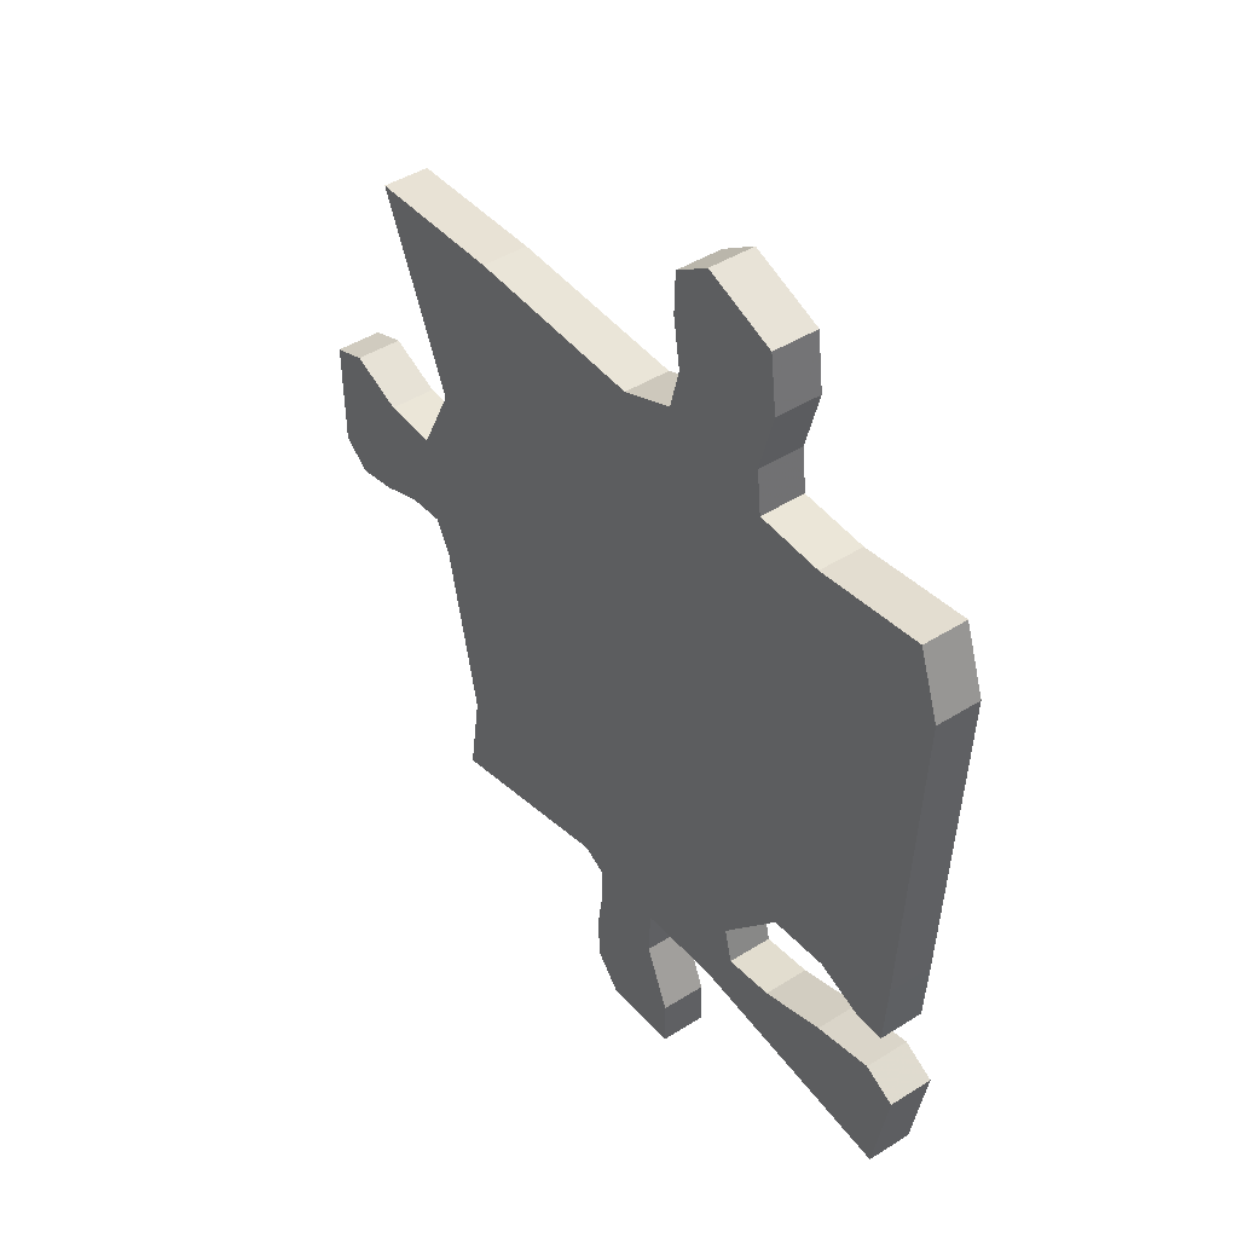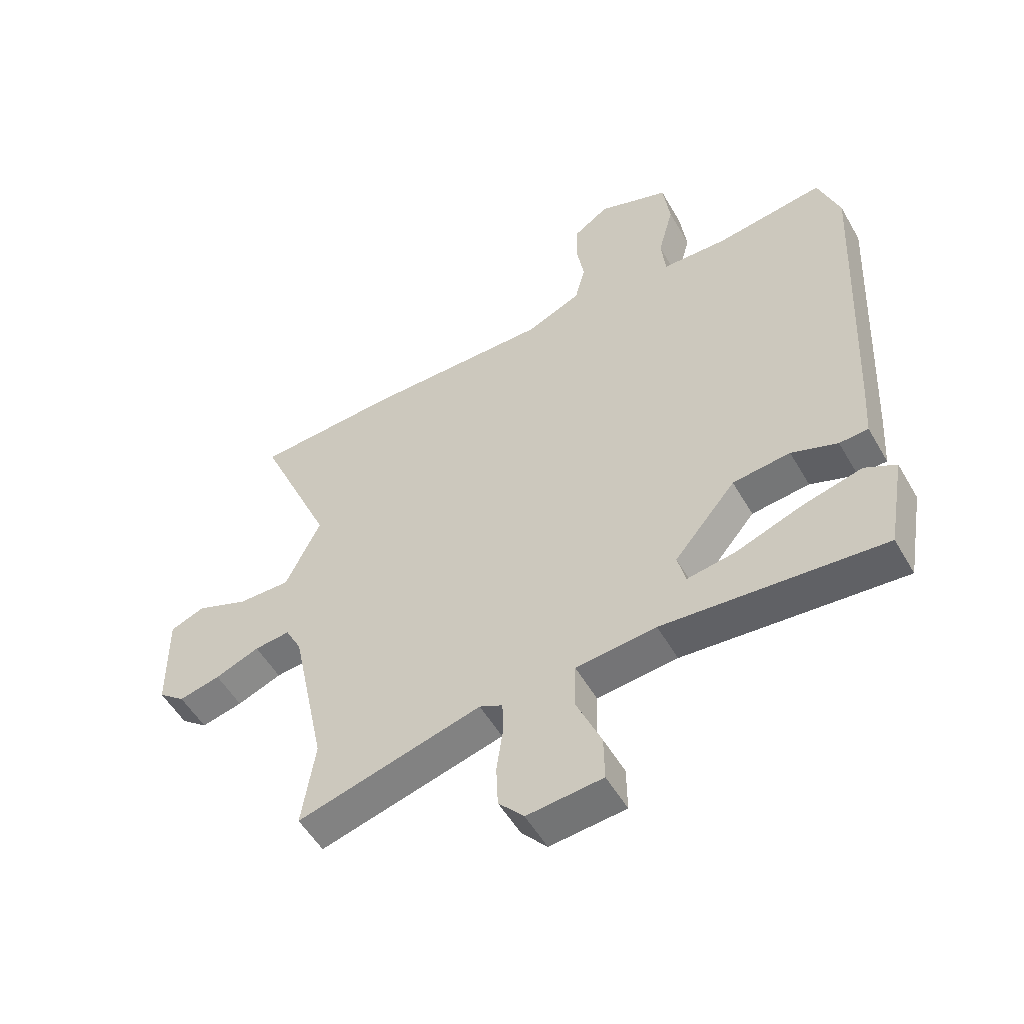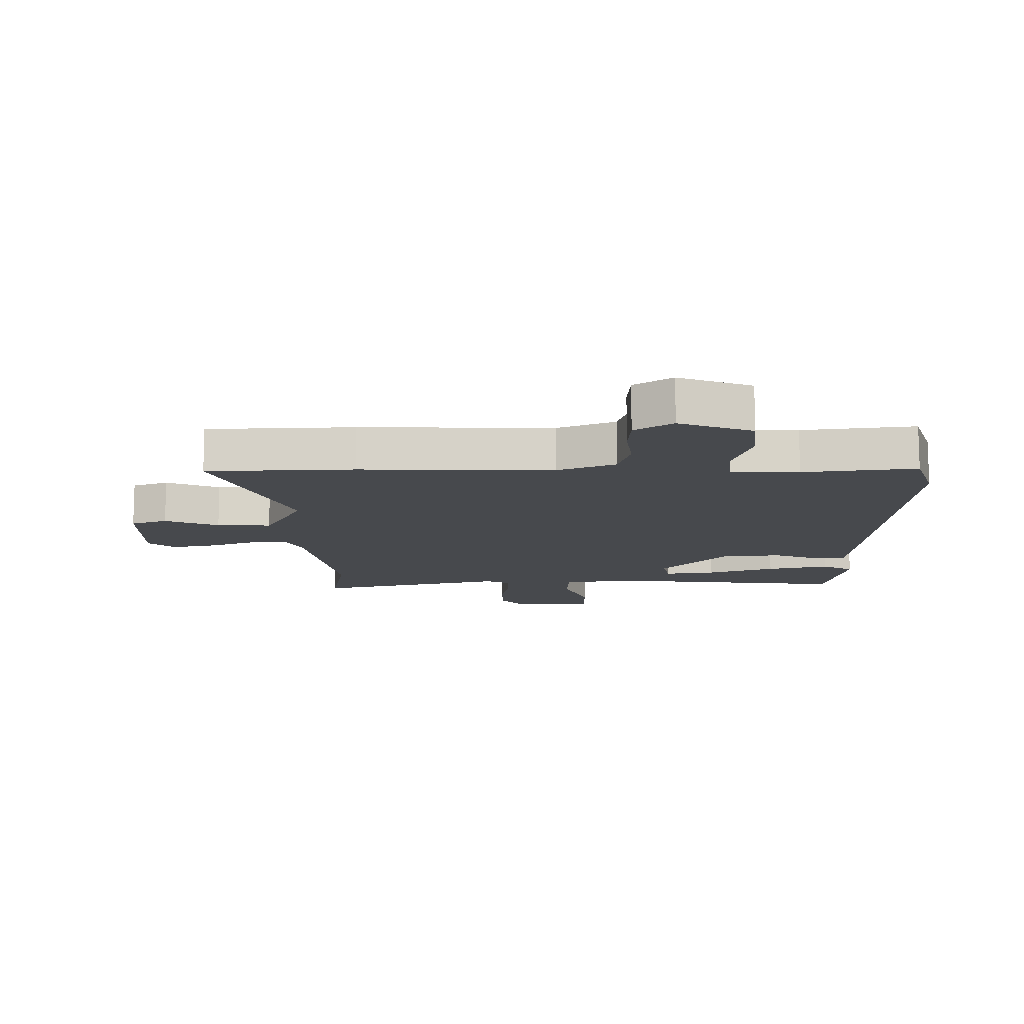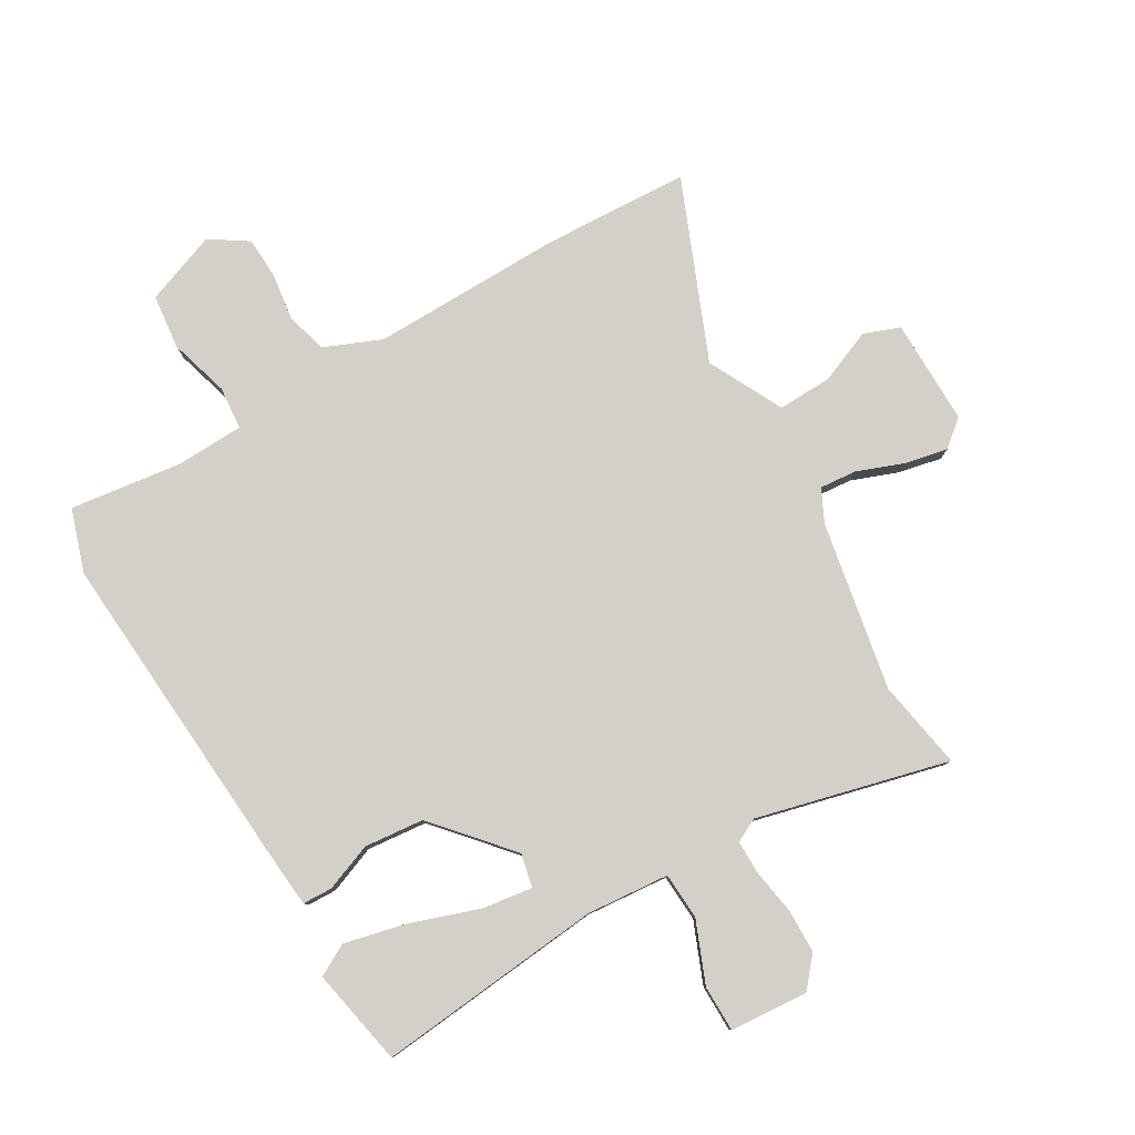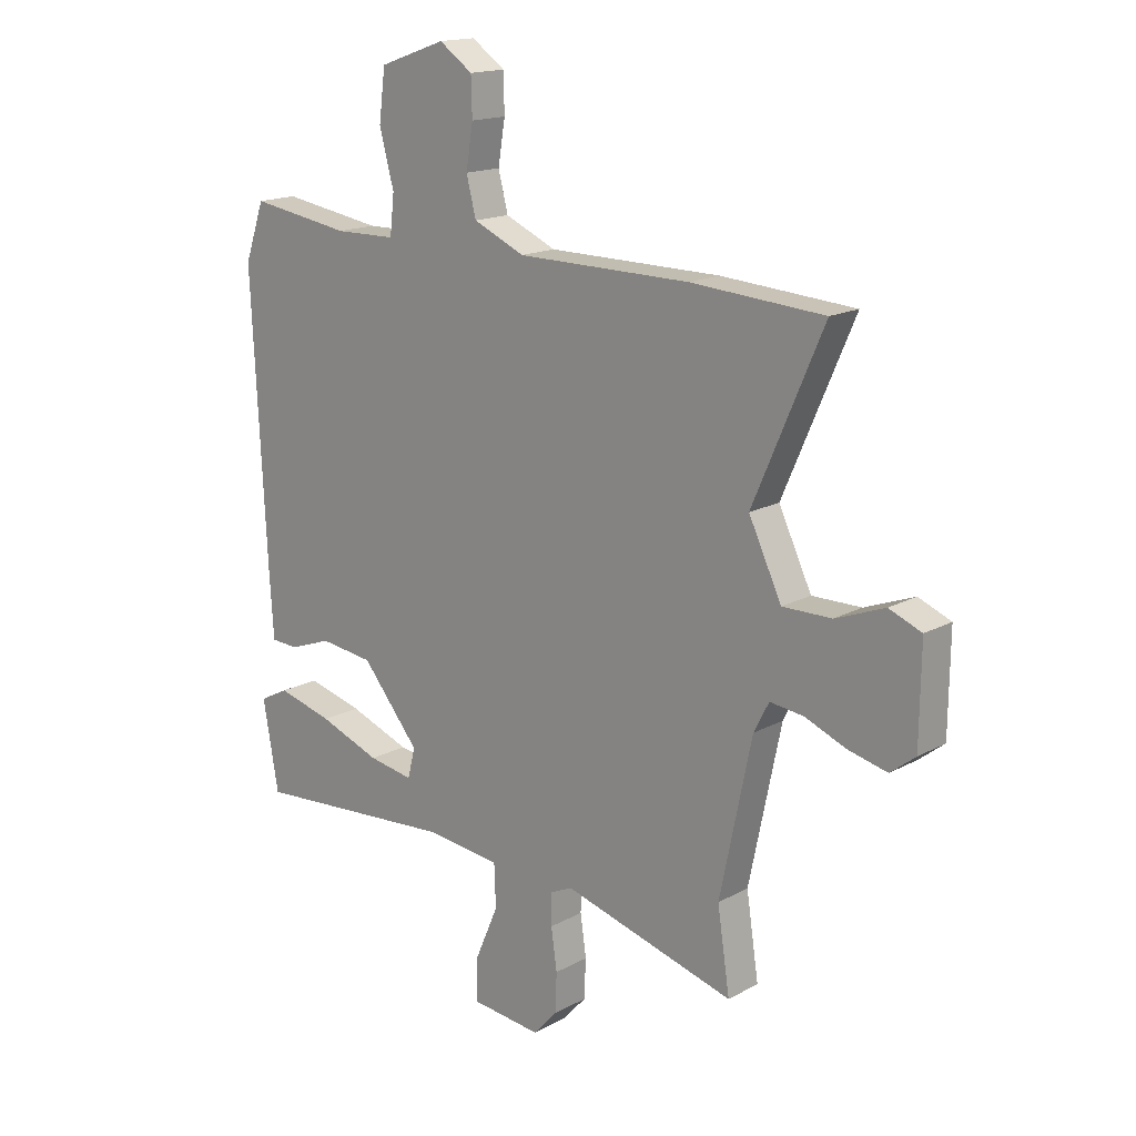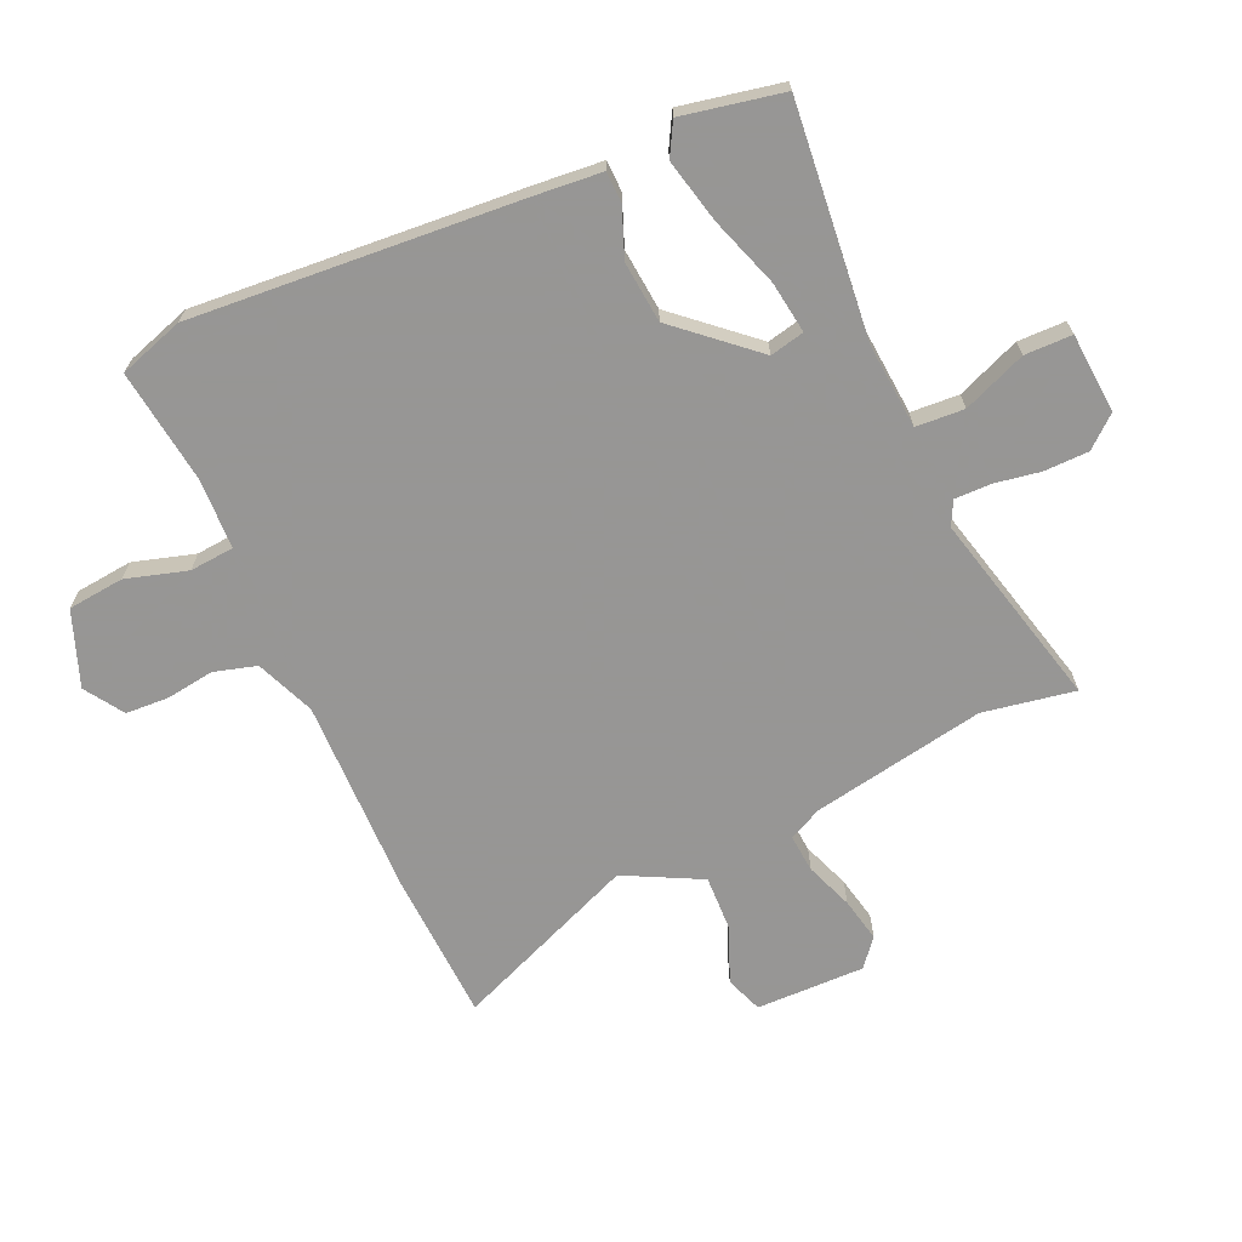
<metadata>
{"format":"obj","ext":"obj","renderer":"f3d","projection":"perspective","resolution":1024,"background":"white","views":[{"elev":45.3,"azim":54.1,"up":"+Z"},{"elev":-52.9,"azim":29.3,"up":"+Z"},{"elev":-12.2,"azim":-1.2,"up":"+Y"},{"elev":80.0,"azim":148.4,"up":"+Y"},{"elev":16.4,"azim":-137.9,"up":"+Z"},{"elev":-67.8,"azim":112.7,"up":"+Y"}]}
</metadata>
<code>
v 0.489 0.07 0.531
v 0.526 0.07 0.426
v 0.499 0.07 -0.112
v 0.492 0.07 -0.221
v 0.442 0.07 -0.224
v 0.362 0.07 -0.195
v 0.262 0.07 -0.207
v 0.155 0.07 -0.335
v 0.169 0.07 -0.391
v 0.253 0.07 -0.377
v 0.367 0.07 -0.335
v 0.471 0.07 -0.308
v 0.525 0.07 -0.336
v 0.496 0.07 -0.501
v 0.114 0.07 -0.472
v -0.025 0.07 -0.487
v -0.028 0.07 -0.566
v 0.016 0.07 -0.668
v 0.017 0.07 -0.746
v -0.114 0.07 -0.759
v -0.158 0.07 -0.71
v -0.161 0.07 -0.637
v -0.15 0.07 -0.561
v -0.151 0.07 -0.502
v -0.191 0.07 -0.483
v -0.511 0.07 -0.571
v -0.488 0.07 -0.42
v -0.547 0.07 -0.137
v -0.575 0.07 -0.083
v -0.637 0.07 -0.09
v -0.714 0.07 -0.121
v -0.786 0.07 -0.138
v -0.832 0.07 -0.102
v -0.834 0.07 0.076
v -0.774 0.07 0.1
v -0.683 0.07 0.065
v -0.592 0.07 0.064
v -0.531 0.07 0.191
v -0.661 0.07 0.489
v -0.415 0.07 0.506
v -0.093 0.07 0.508
v 0.002 0.07 0.55
v 0.02 0.07 0.62
v 0.007 0.07 0.699
v 0.009 0.07 0.769
v 0.071 0.07 0.812
v 0.194 0.07 0.769
v 0.206 0.07 0.677
v 0.179 0.07 0.576
v 0.187 0.07 0.504
v 0.301 0.07 0.502
v 0.489 0 0.531
v 0.526 0 0.426
v 0.499 0 -0.112
v 0.492 0 -0.221
v 0.442 0 -0.224
v 0.362 0 -0.195
v 0.262 0 -0.207
v 0.155 0 -0.335
v 0.169 0 -0.391
v 0.253 0 -0.377
v 0.367 0 -0.335
v 0.471 0 -0.308
v 0.525 0 -0.336
v 0.496 0 -0.501
v 0.114 0 -0.472
v -0.025 0 -0.487
v -0.028 0 -0.566
v 0.016 0 -0.668
v 0.017 0 -0.746
v -0.114 0 -0.759
v -0.158 0 -0.71
v -0.161 0 -0.637
v -0.15 0 -0.561
v -0.151 0 -0.502
v -0.191 0 -0.483
v -0.511 0 -0.571
v -0.488 0 -0.42
v -0.547 0 -0.137
v -0.575 0 -0.083
v -0.637 0 -0.09
v -0.714 0 -0.121
v -0.786 0 -0.138
v -0.832 0 -0.102
v -0.834 0 0.076
v -0.774 0 0.1
v -0.683 0 0.065
v -0.592 0 0.064
v -0.531 0 0.191
v -0.661 0 0.489
v -0.415 0 0.506
v -0.093 0 0.508
v 0.002 0 0.55
v 0.02 0 0.62
v 0.007 0 0.699
v 0.009 0 0.769
v 0.071 0 0.812
v 0.194 0 0.769
v 0.206 0 0.677
v 0.179 0 0.576
v 0.187 0 0.504
v 0.301 0 0.502
f 47 48 49
f 46 47 49
f 45 46 49
f 44 45 49
f 43 44 49
f 42 43 49 50
f 41 42 50
f 41 50 51
f 40 41 51
f 39 40 51
f 38 39 51
f 34 35 36
f 33 34 36
f 32 33 36
f 31 32 36
f 30 31 36
f 29 30 36 37
f 1 2 3
f 51 1 3
f 38 51 3
f 37 38 3
f 29 37 3
f 28 29 3
f 21 22 23
f 20 21 23
f 19 20 23
f 18 19 23
f 17 18 23
f 16 17 23 24
f 13 14 15
f 12 13 15
f 11 12 15
f 10 11 15
f 9 10 15 16
f 16 24 25
f 9 16 25
f 8 9 25
f 3 4 5 6
f 3 6 7
f 27 28 3 7
f 25 26 27
f 8 25 27
f 7 8 27
f 100 99 98
f 100 98 97
f 100 97 96
f 100 96 95
f 100 95 94
f 101 100 94 93
f 101 93 92
f 102 101 92
f 102 92 91
f 102 91 90
f 102 90 89
f 87 86 85
f 87 85 84
f 87 84 83
f 87 83 82
f 87 82 81
f 88 87 81 80
f 54 53 52
f 54 52 102
f 54 102 89
f 54 89 88
f 54 88 80
f 54 80 79
f 74 73 72
f 74 72 71
f 74 71 70
f 74 70 69
f 74 69 68
f 75 74 68 67
f 66 65 64
f 66 64 63
f 66 63 62
f 66 62 61
f 67 66 61 60
f 76 75 67
f 76 67 60
f 76 60 59
f 57 56 55 54
f 58 57 54
f 58 54 79 78
f 78 77 76
f 78 76 59
f 78 59 58
f 1 52 53 2
f 2 53 54 3
f 3 54 55 4
f 4 55 56 5
f 5 56 57 6
f 6 57 58 7
f 7 58 59 8
f 8 59 60 9
f 9 60 61 10
f 10 61 62 11
f 11 62 63 12
f 12 63 64 13
f 13 64 65 14
f 14 65 66 15
f 15 66 67 16
f 16 67 68 17
f 17 68 69 18
f 18 69 70 19
f 19 70 71 20
f 20 71 72 21
f 21 72 73 22
f 22 73 74 23
f 23 74 75 24
f 24 75 76 25
f 25 76 77 26
f 26 77 78 27
f 27 78 79 28
f 28 79 80 29
f 29 80 81 30
f 30 81 82 31
f 31 82 83 32
f 32 83 84 33
f 33 84 85 34
f 34 85 86 35
f 35 86 87 36
f 36 87 88 37
f 37 88 89 38
f 38 89 90 39
f 39 90 91 40
f 40 91 92 41
f 41 92 93 42
f 42 93 94 43
f 43 94 95 44
f 44 95 96 45
f 45 96 97 46
f 46 97 98 47
f 47 98 99 48
f 48 99 100 49
f 49 100 101 50
f 50 101 102 51
f 51 102 52 1

</code>
